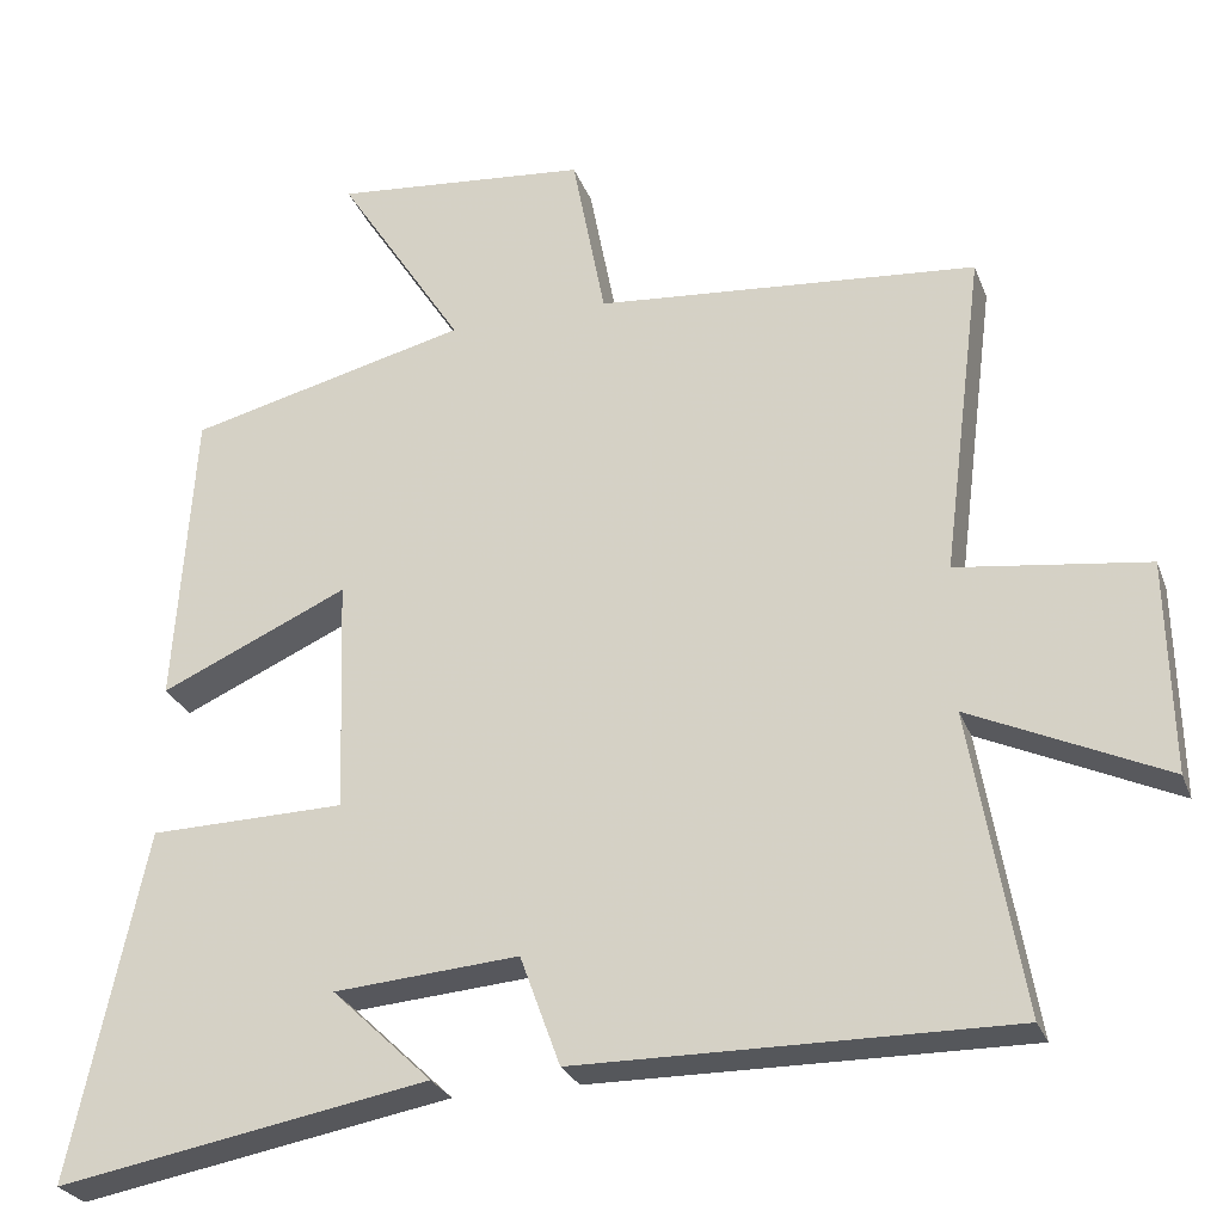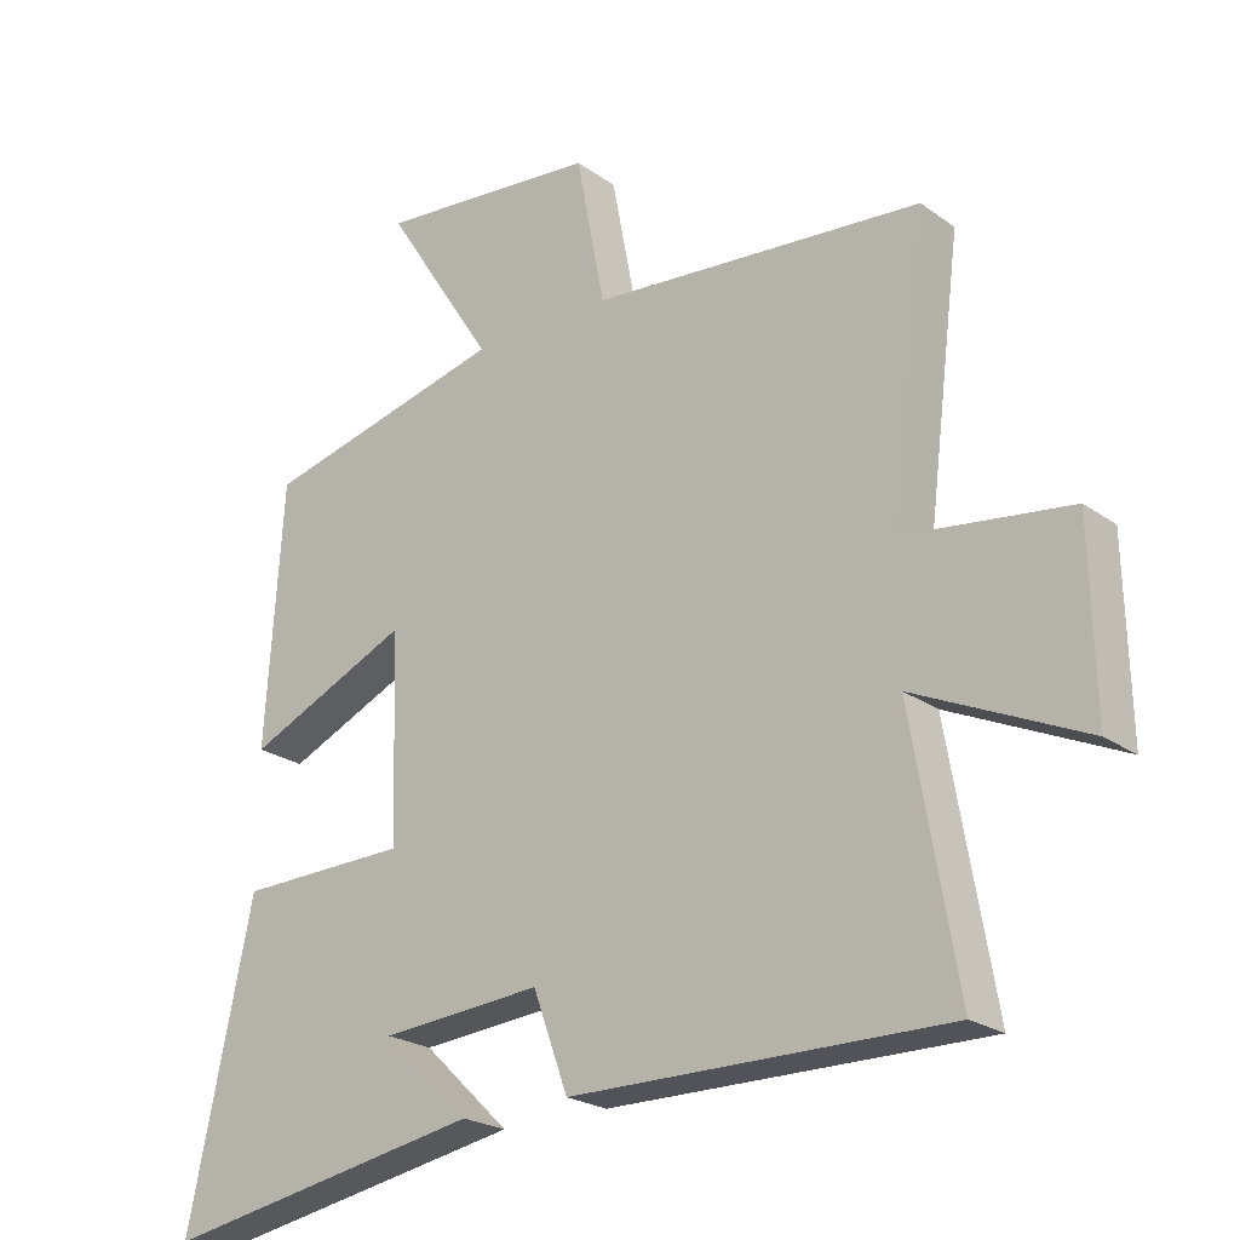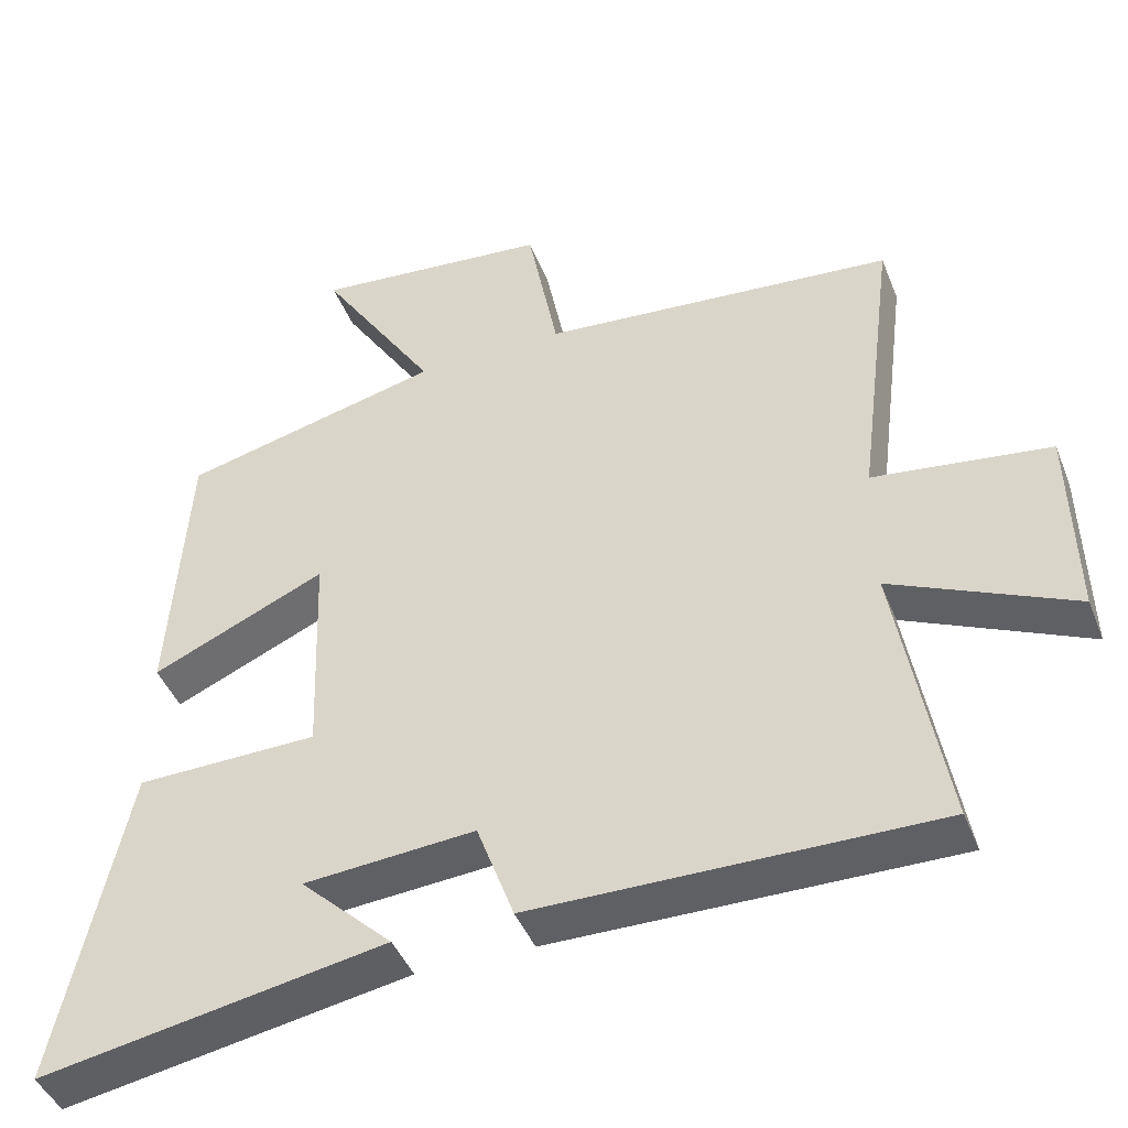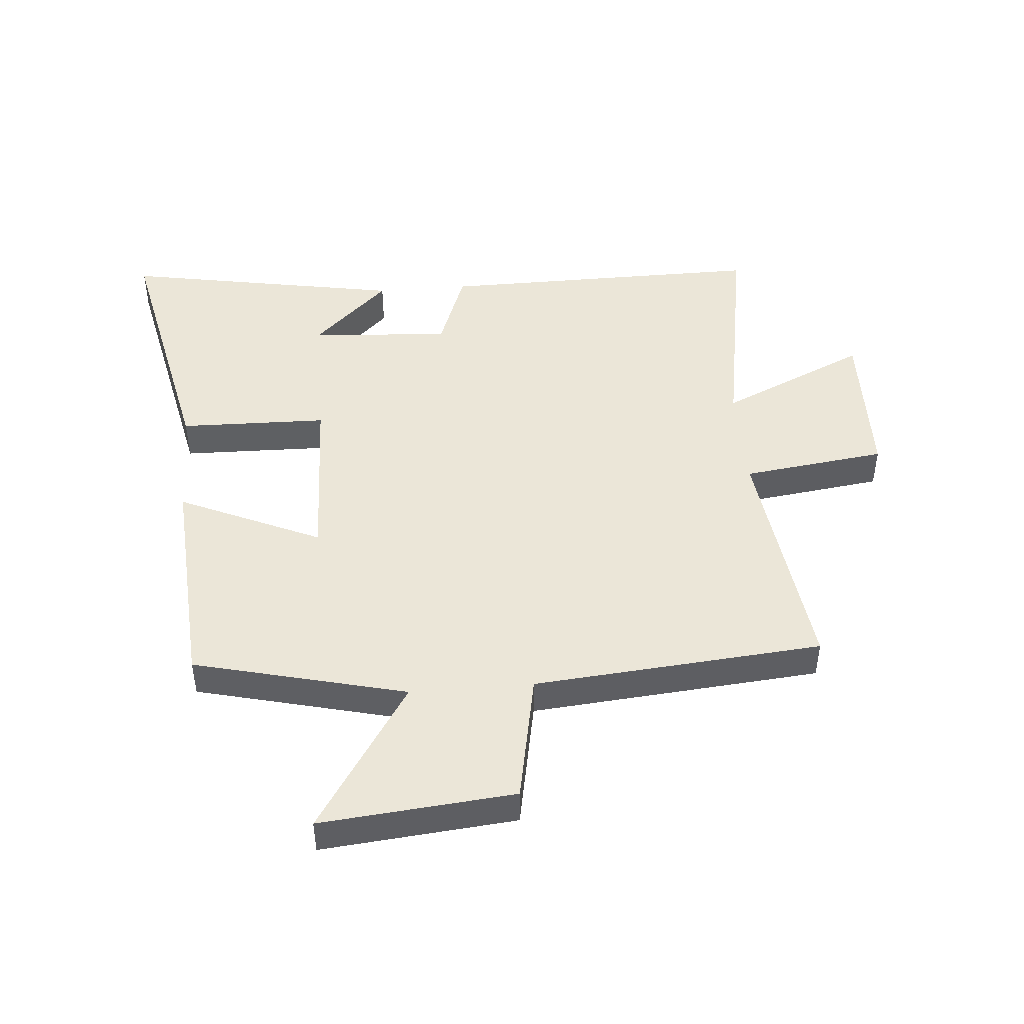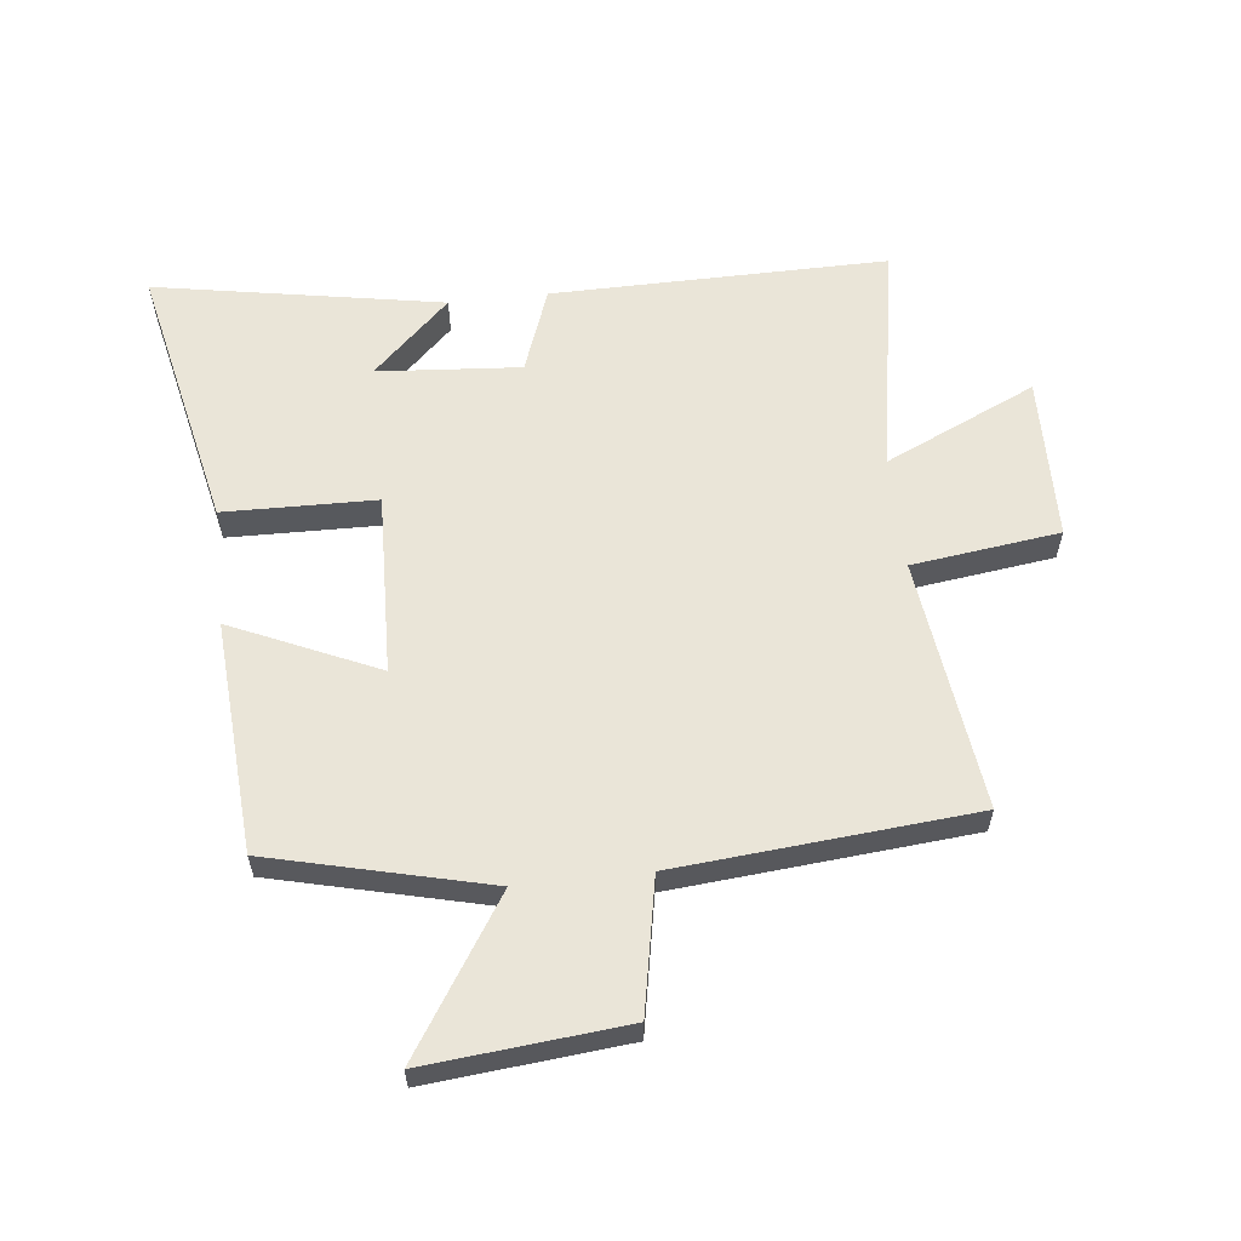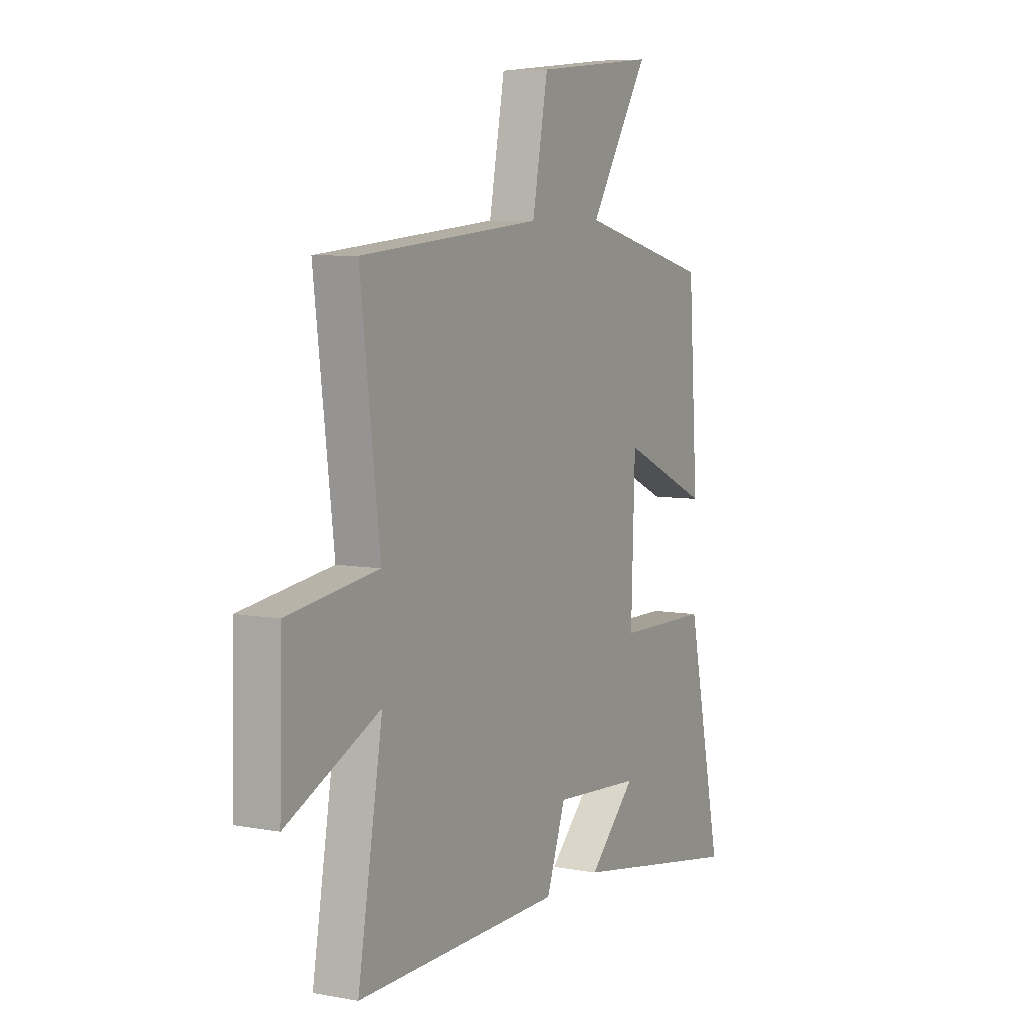
<metadata>
{"format":"obj","ext":"obj","renderer":"f3d","projection":"perspective","resolution":1024,"background":"white","views":[{"elev":-26.7,"azim":18.0,"up":"+Z"},{"elev":-22.9,"azim":39.7,"up":"+Z"},{"elev":-43.9,"azim":20.8,"up":"+Z"},{"elev":46.2,"azim":-4.7,"up":"+Y"},{"elev":59.5,"azim":-6.4,"up":"+Y"},{"elev":7.0,"azim":118.1,"up":"+Z"}]}
</metadata>
<code>
v 0.565 0.07 -0.505
v 0.026 0.07 -0.5
v -0.024 0.07 -0.363
v -0.254 0.07 -0.381
v -0.13 0.07 -0.5
v -0.593 0.07 -0.583
v -0.5 0.07 -0.15
v -0.256 0.07 -0.145
v -0.266 0.07 0.147
v -0.5 0.07 0.042
v -0.475 0.07 0.414
v -0.126 0.07 0.5
v -0.283 0.07 0.744
v 0.035 0.07 0.714
v 0.076 0.07 0.5
v 0.551 0.07 0.459
v 0.5 0.07 0.055
v 0.737 0.07 0.024
v 0.743 0.07 -0.24
v 0.5 0.07 -0.129
v 0.565 0 -0.505
v 0.026 0 -0.5
v -0.024 0 -0.363
v -0.254 0 -0.381
v -0.13 0 -0.5
v -0.593 0 -0.583
v -0.5 0 -0.15
v -0.256 0 -0.145
v -0.266 0 0.147
v -0.5 0 0.042
v -0.475 0 0.414
v -0.126 0 0.5
v -0.283 0 0.744
v 0.035 0 0.714
v 0.076 0 0.5
v 0.551 0 0.459
v 0.5 0 0.055
v 0.737 0 0.024
v 0.743 0 -0.24
v 0.5 0 -0.129
f 17 18 19 20
f 15 16 17
f 15 17 20
f 12 13 14 15
f 11 12 15
f 10 11 15
f 9 10 15
f 15 20 1
f 9 15 1
f 8 9 1
f 4 5 6 7
f 3 4 7 8
f 1 2 3
f 1 3 8
f 40 39 38 37
f 37 36 35
f 40 37 35
f 35 34 33 32
f 35 32 31
f 35 31 30
f 35 30 29
f 21 40 35
f 21 35 29
f 21 29 28
f 27 26 25 24
f 28 27 24 23
f 23 22 21
f 28 23 21
f 1 21 22 2
f 2 22 23 3
f 3 23 24 4
f 4 24 25 5
f 5 25 26 6
f 6 26 27 7
f 7 27 28 8
f 8 28 29 9
f 9 29 30 10
f 10 30 31 11
f 11 31 32 12
f 12 32 33 13
f 13 33 34 14
f 14 34 35 15
f 15 35 36 16
f 16 36 37 17
f 17 37 38 18
f 18 38 39 19
f 19 39 40 20
f 20 40 21 1

</code>
